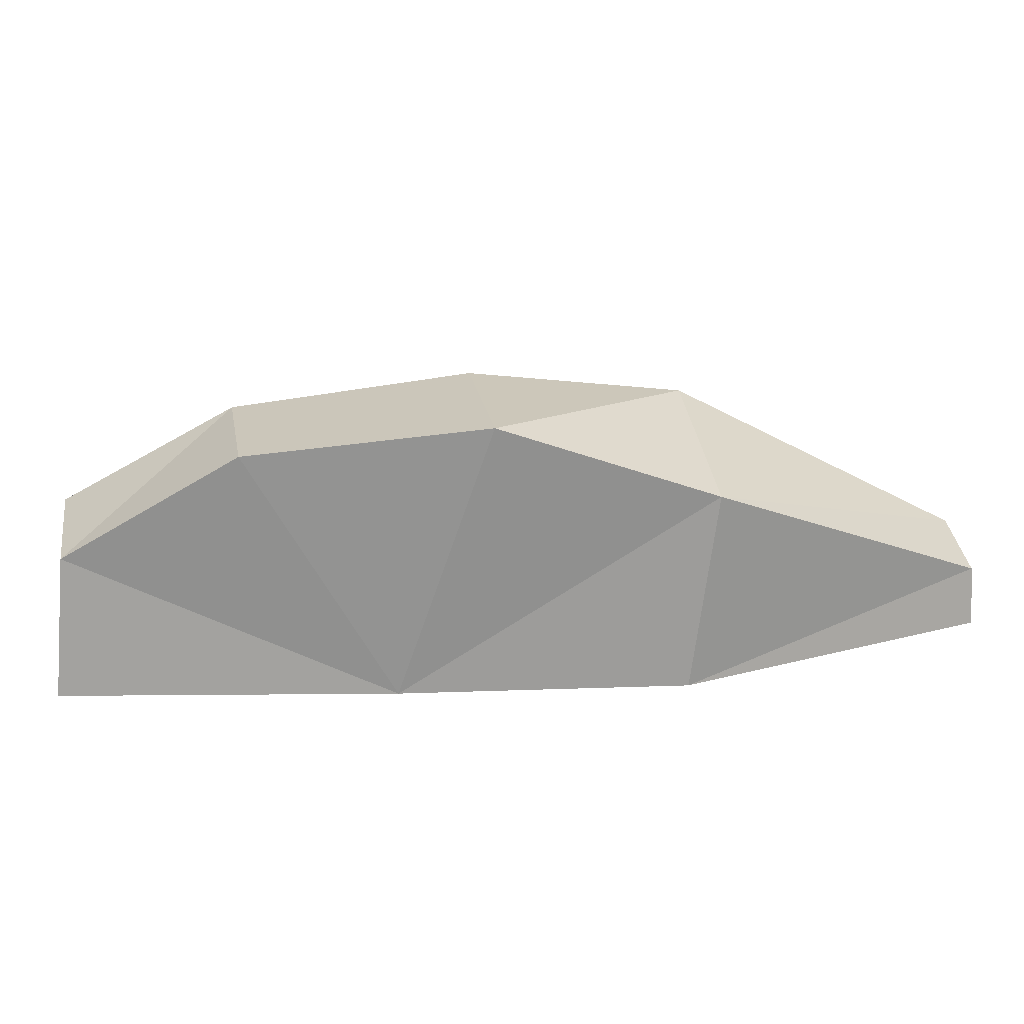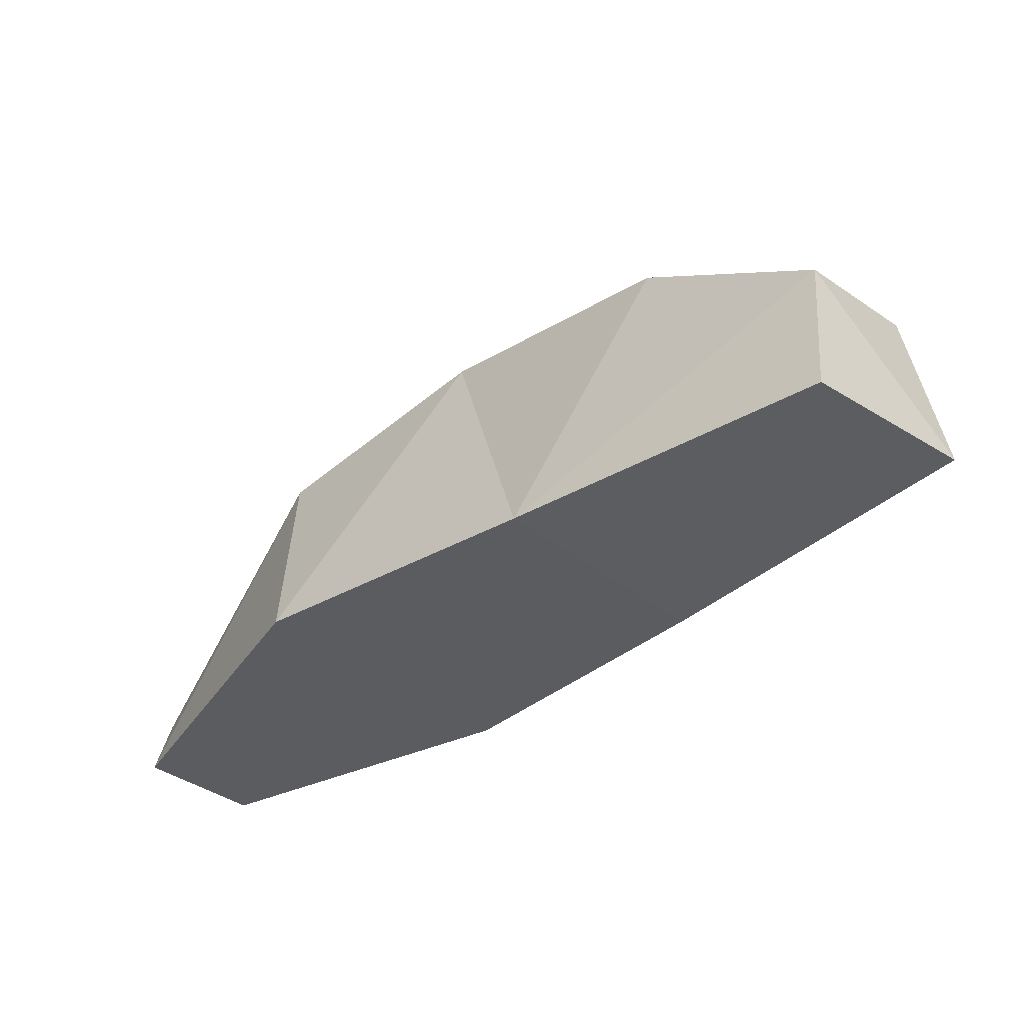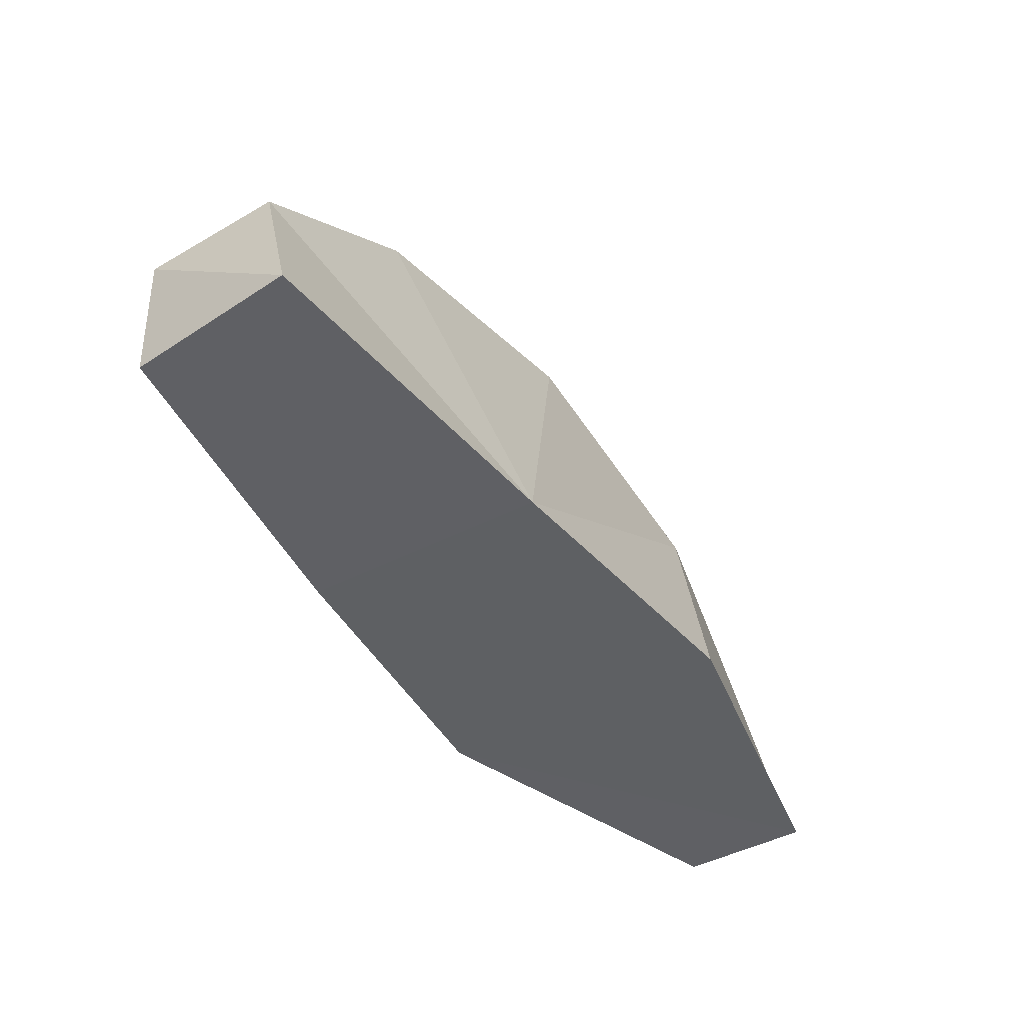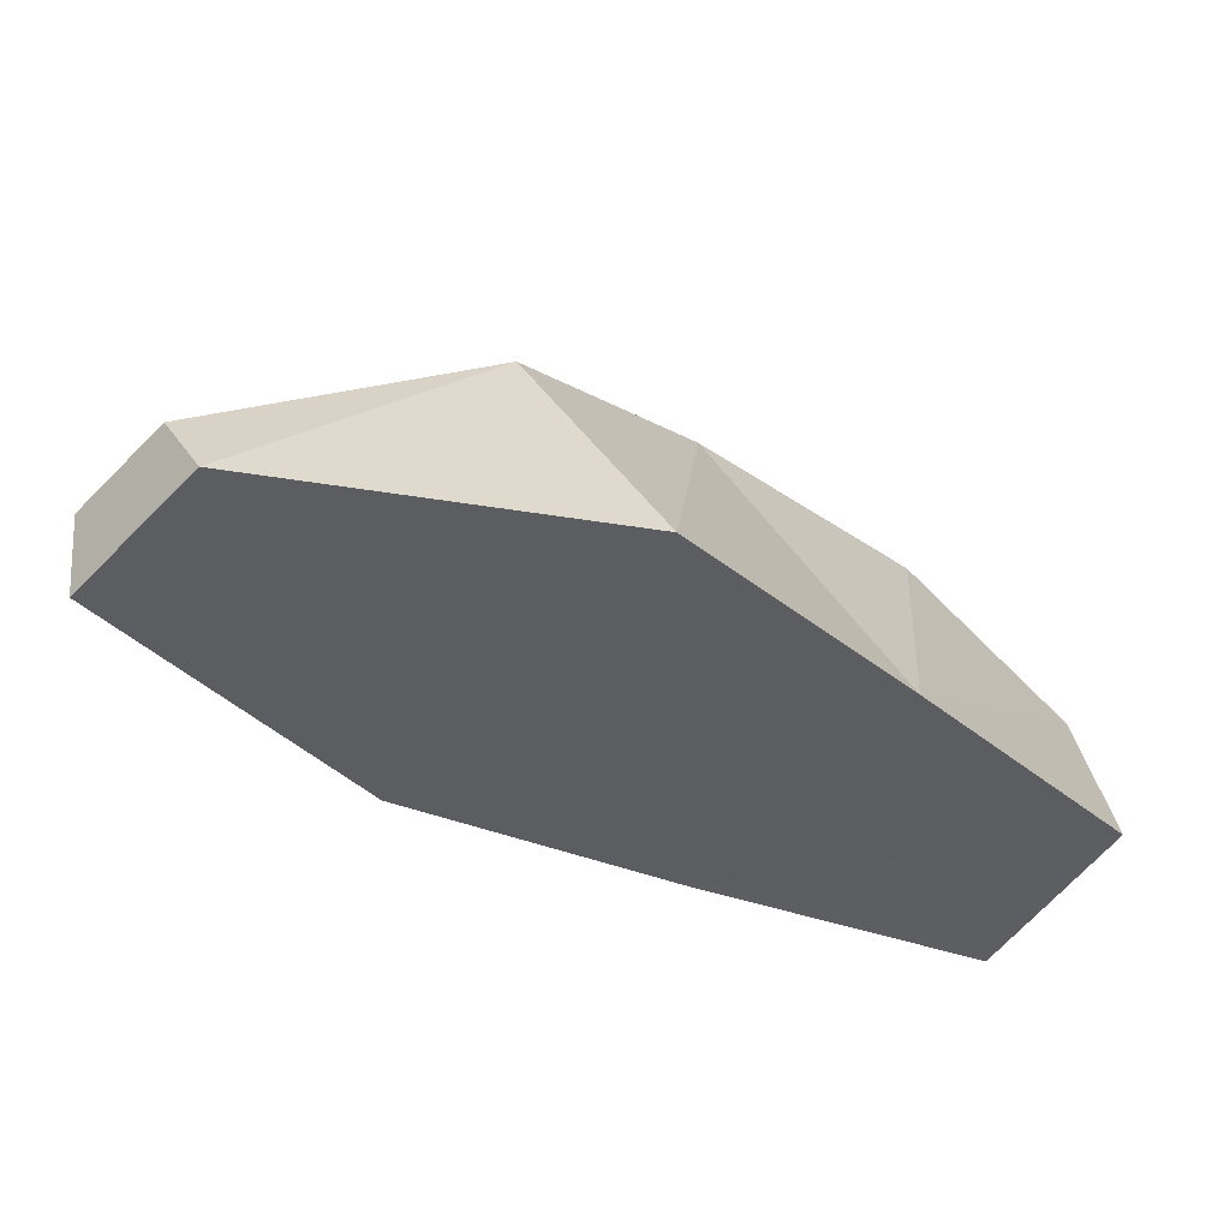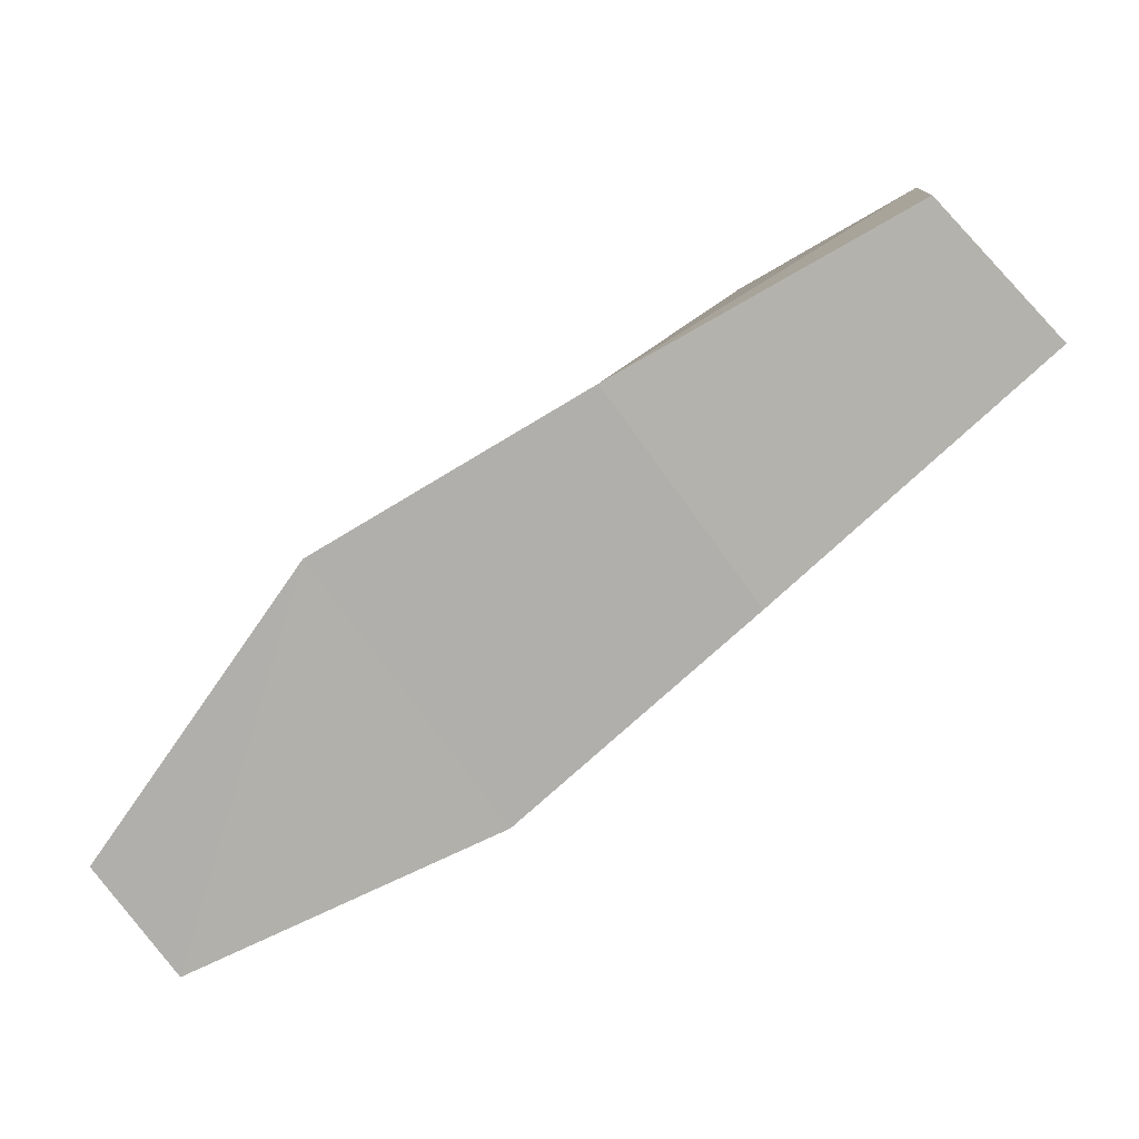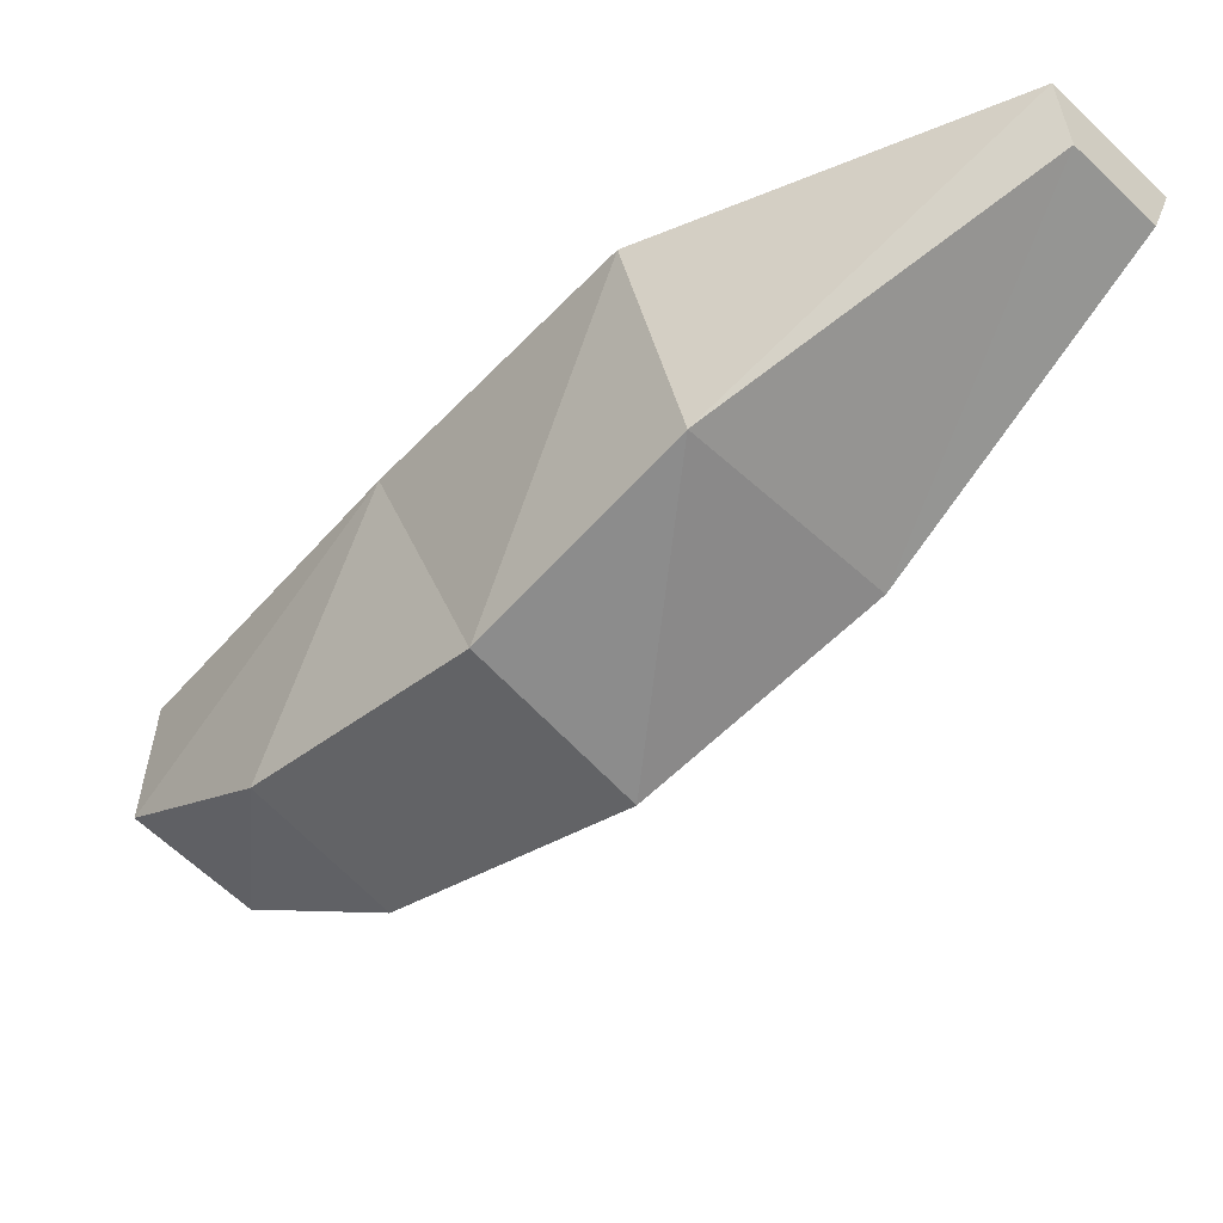
<metadata>
{"format":"obj","ext":"obj","renderer":"f3d","projection":"perspective","resolution":1024,"background":"white","views":[{"elev":34.4,"azim":-143.2,"up":"+Y"},{"elev":-34.7,"azim":88.0,"up":"+Y"},{"elev":-42.4,"azim":166.9,"up":"+Y"},{"elev":48.5,"azim":-15.9,"up":"+Z"},{"elev":-78.2,"azim":81.2,"up":"+Y"},{"elev":41.9,"azim":-177.0,"up":"+Z"}]}
</metadata>
<code>
g default
v -10.98 -4.78 12.04
v -12.64 -4.758 10.37
v -13.01 -6.228 10.02
v -10.65 -6.26 12.39
v 2.093 -6.201 2.615
v 7.271 -2.75 -4.033
v 7.232 -5.956 -3.915
v 4.514 -5.994 -7.414
v 4.926 -2.382 -6.36
v -2.37 -6.201 -1.828
v -8.06 -1.079 4.496
v -4.304 -1.079 8.253
v -2.794 -6.184 8.511
v -8.297 -6.184 3.009
v 4.162 -0.398 -0.5773
v -0.3769 0.1486 3.895
v -3.54 1.109 0.881
v 1.437 0.4292 -3.173
g RLeg
f 1 2 3
f 3 4 1
f 16 5 15
f 6 7 8
f 8 9 6
f 18 10 17
f 17 11 12
f 12 16 17
f 16 12 13
f 13 5 16
f 5 13 14
f 14 10 5
f 10 14 11
f 11 17 10
f 11 2 1
f 1 12 11
f 12 1 4
f 4 13 12
f 13 4 3
f 3 14 13
f 14 3 2
f 2 11 14
f 15 6 9
f 9 18 15
f 9 8 10
f 10 18 9
f 10 8 7
f 7 5 10
f 5 7 6
f 6 15 5
f 15 18 16
f 16 18 17

</code>
